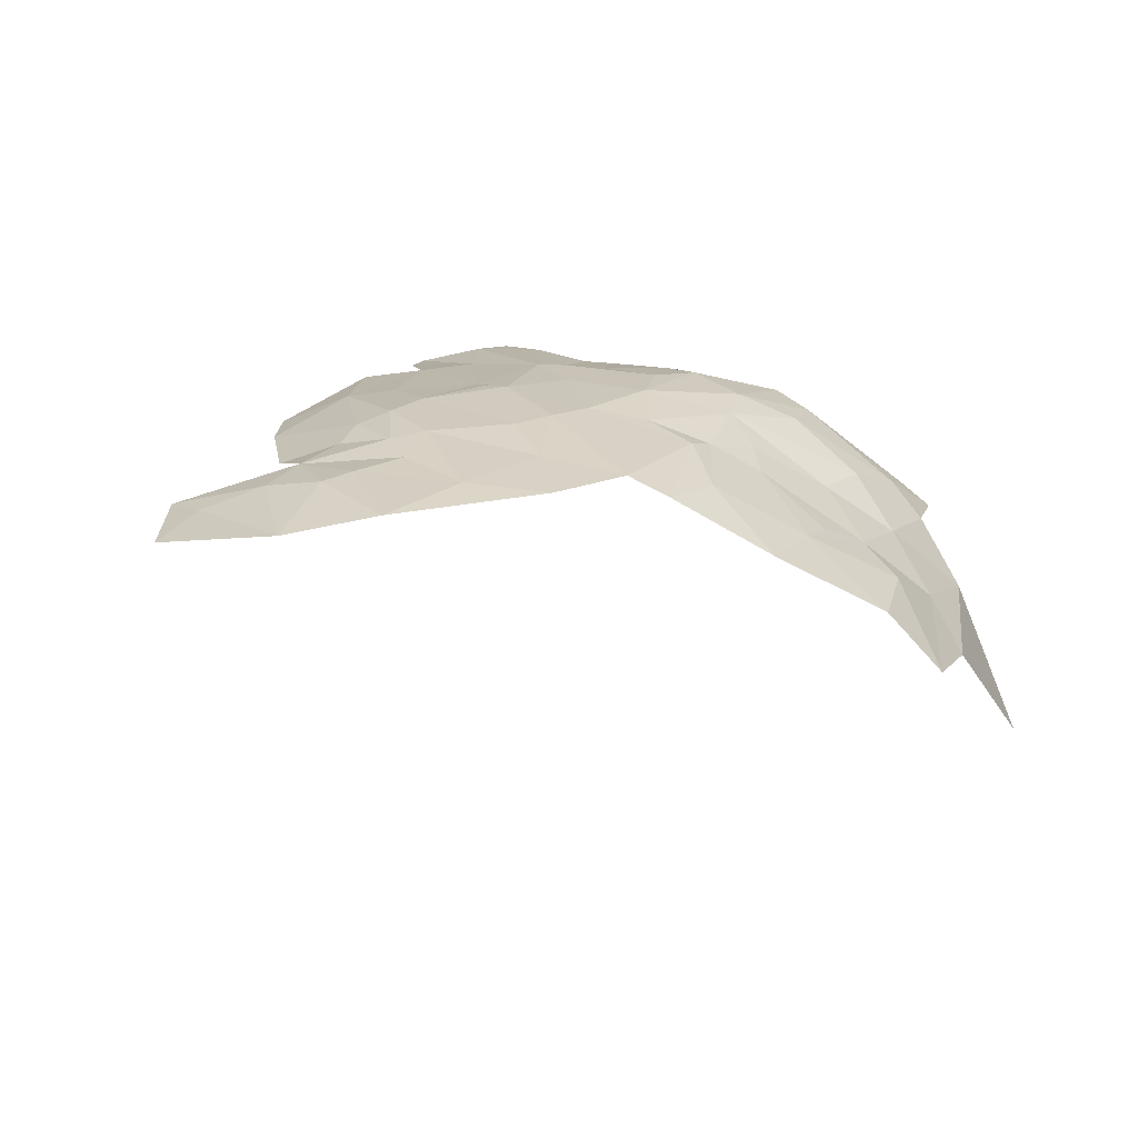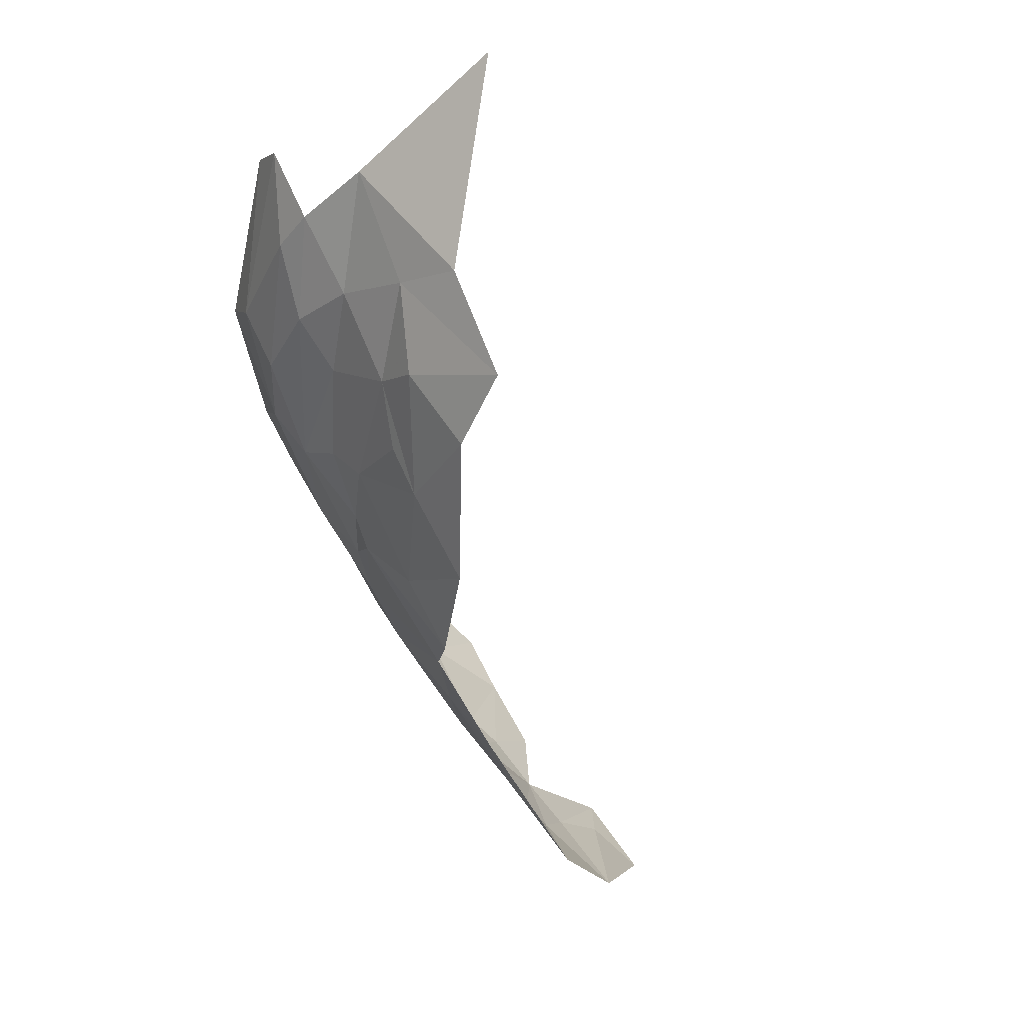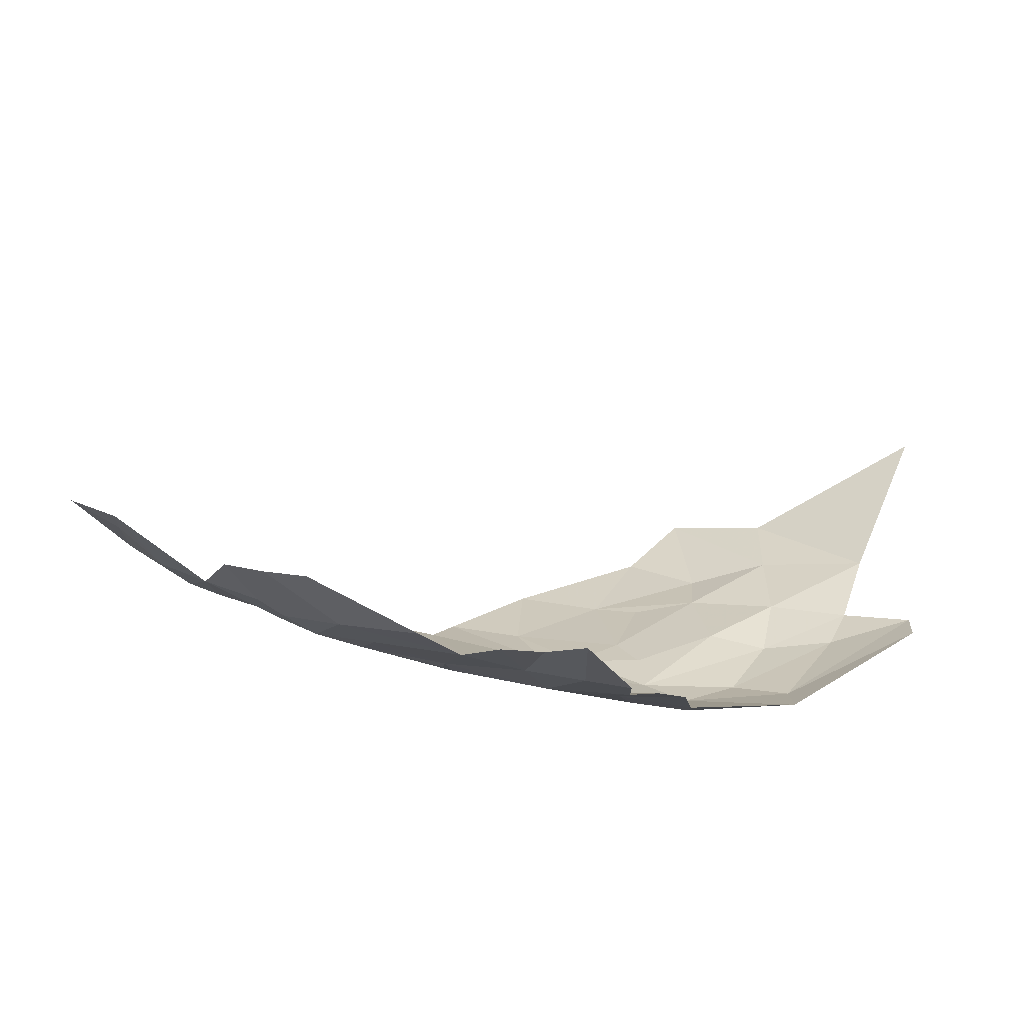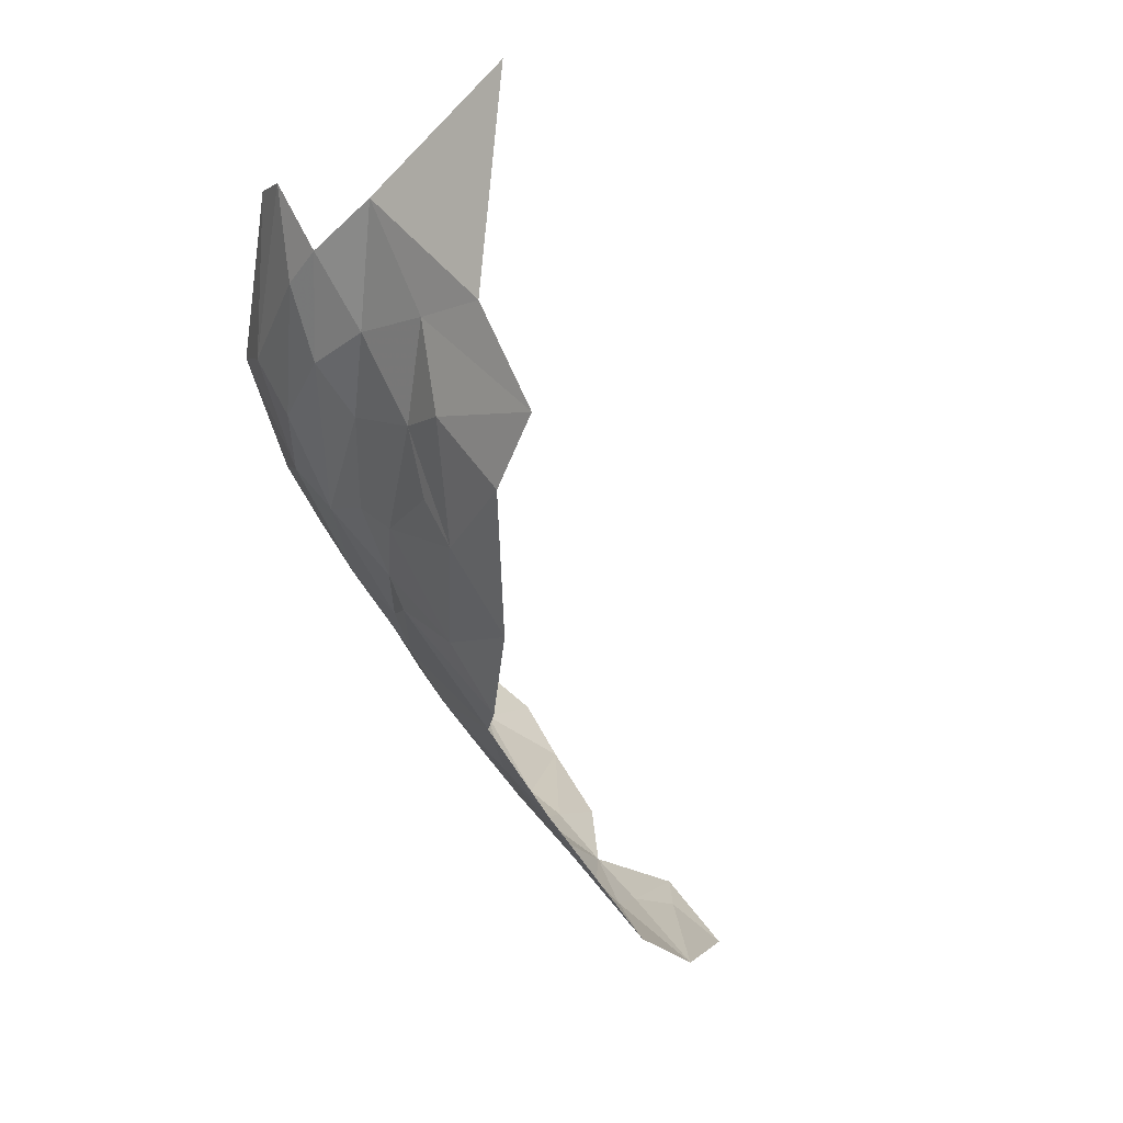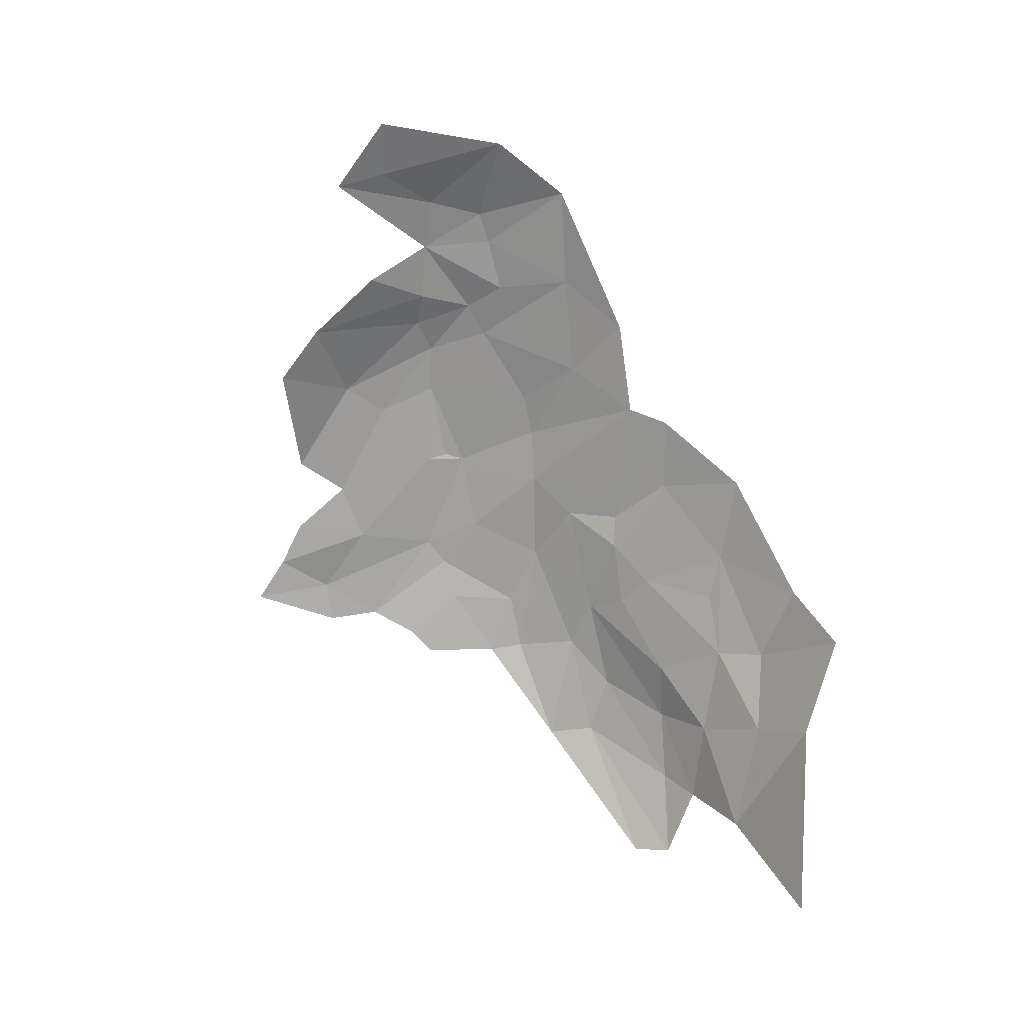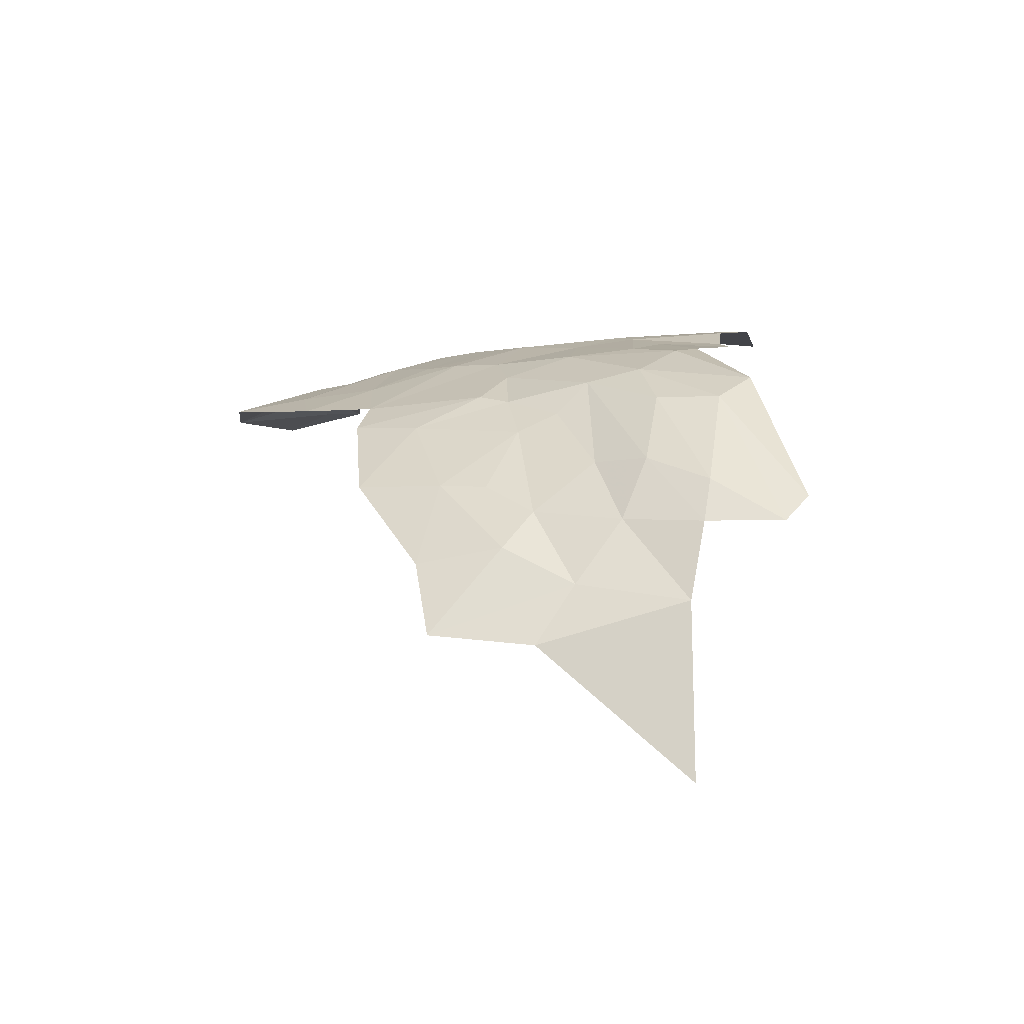
<metadata>
{"format":"obj","ext":"obj","renderer":"f3d","projection":"perspective","resolution":1024,"background":"white","views":[{"elev":10.7,"azim":-43.7,"up":"+Z"},{"elev":-76.6,"azim":117.2,"up":"+Y"},{"elev":77.7,"azim":8.8,"up":"+Y"},{"elev":-76.7,"azim":120.4,"up":"+Y"},{"elev":-76.8,"azim":-80.4,"up":"+Z"},{"elev":5.5,"azim":41.7,"up":"+Z"}]}
</metadata>
<code>
v 4.471 0.5008 1.92
v 4.607 0.4181 1.833
v 4.653 0.5623 1.918
v 4.741 0.2478 1.617
v 4.898 0.3242 1.608
v 4.911 0.4045 1.696
v 5.085 0.4738 1.68
v 4.598 1.203 2.082
v 4.541 0.9811 2.073
v 4.671 1.116 2.081
v 3.955 0.7566 1.968
v 3.885 0.6048 1.926
v 4.053 0.6238 1.955
v 4.092 0.9211 2.011
v 4.147 0.904 2.03
v 4.201 1.082 2.035
v 4.586 0.9567 2.07
v 4.718 1.048 2.062
v 4.591 0.7705 2.041
v 4.781 0.7289 2.023
v 4.78 0.8333 2.053
v 4.928 0.5006 1.793
v 4.821 0.562 1.875
v 4.784 0.4506 1.799
v 4.864 0.6707 1.979
v 4.708 0.679 2
v 4.918 0.575 1.885
v 4.529 0.6024 1.972
v 4.318 0.5403 1.947
v 4.348 0.4788 1.917
v 4.379 0.883 2.054
v 4.228 0.919 2.042
v 4.268 0.7412 2.014
v 3.945 0.8778 1.967
v 4.073 0.8161 2.001
v 4.04 0.8995 1.987
v 4.369 0.9487 2.053
v 4.504 1.111 2.067
v 4.665 0.3006 1.718
v 4.466 0.3682 1.825
v 4.956 0.7191 1.982
v 5.035 0.5879 1.858
v 5.167 0.6064 1.799
v 4.437 0.7489 2.025
v 4.683 0.8356 2.055
v 4.515 0.8821 2.055
v 4.693 0.6154 1.948
v 4.584 0.613 1.965
v 3.989 0.9876 1.952
v 3.9 0.7645 1.957
v 3.774 0.7039 1.897
v 3.802 1.013 1.905
v 3.862 0.8523 1.945
v 4.464 1.23 2.058
v 4.402 1.132 2.061
v 5.155 0.3946 1.42
v 4.072 1.114 1.975
v 4.151 1.196 1.987
v 4.225 0.6374 1.976
v 4.344 0.7369 2.021
v 4.155 0.5357 1.938
v 4.047 0.7492 1.981
v 4.785 0.375 1.747
v 4.255 1.02 2.046
v 5.059 0.5413 1.796
v 4.66 0.9456 2.062
v 4.781 0.8929 2.056
v 4.763 1.017 2.057
v 4.514 0.689 2.004
v 4.961 0.7992 2.011
v 5.167 0.6679 1.833
v 3.793 0.9274 1.907
v 4.669 1.205 2.083
v 4.593 1.336 2.053
v 4.336 1.202 2.049
v 4.132 0.7969 2.009
v 4.365 0.9147 2.054
v 4.682 0.4498 1.833
v 4.532 1.279 2.059
v 3.701 0.9102 1.87
f 1 2 3
f 4 5 6
f 6 5 7
f 8 9 10
f 11 12 13
f 14 15 16
f 17 18 10
f 19 20 21
f 22 6 7
f 23 3 24
f 25 26 27
f 28 29 30
f 31 32 33
f 34 35 36
f 37 9 38
f 39 2 40
f 41 42 43
f 28 44 29
f 19 45 46
f 26 47 23
f 48 1 3
f 34 36 49
f 50 51 12
f 34 52 53
f 54 55 38
f 56 7 5
f 57 16 58
f 33 59 60
f 13 12 61
f 34 11 62
f 34 53 50
f 24 6 22
f 24 63 6
f 16 15 64
f 23 27 26
f 22 7 65
f 66 67 68
f 66 17 45
f 26 48 47
f 19 44 69
f 20 70 21
f 41 71 70
f 64 55 16
f 37 38 55
f 52 72 53
f 8 73 74
f 16 75 58
f 16 55 75
f 26 19 69
f 26 20 19
f 36 57 49
f 14 16 57
f 76 33 32
f 76 59 33
f 76 13 59
f 62 11 13
f 15 76 32
f 62 13 76
f 59 13 61
f 46 44 19
f 31 33 60
f 1 40 2
f 51 53 72
f 51 50 53
f 64 37 55
f 32 77 37
f 20 41 70
f 25 42 41
f 59 29 60
f 59 61 29
f 10 73 8
f 22 23 24
f 22 27 23
f 43 71 41
f 46 31 44
f 9 37 31
f 46 9 31
f 17 10 9
f 20 25 41
f 20 26 25
f 24 2 63
f 24 3 78
f 8 38 9
f 79 54 38
f 8 79 38
f 8 74 79
f 30 1 28
f 30 40 1
f 39 63 2
f 4 6 63
f 48 28 1
f 69 44 28
f 69 48 26
f 69 28 48
f 3 47 48
f 3 23 47
f 80 72 52
f 80 51 72
f 27 42 25
f 65 43 42
f 27 65 42
f 27 22 65
f 44 60 29
f 44 31 60
f 67 21 70
f 45 19 21
f 35 62 76
f 35 34 62
f 4 63 39
f 36 14 57
f 36 35 14
f 50 11 34
f 50 12 11
f 67 45 21
f 67 66 45
f 18 66 68
f 18 17 66
f 32 64 15
f 32 37 64
f 46 17 9
f 46 45 17
f 35 15 14
f 35 76 15
f 2 78 3
f 2 24 78
f 31 77 32
f 31 37 77

</code>
